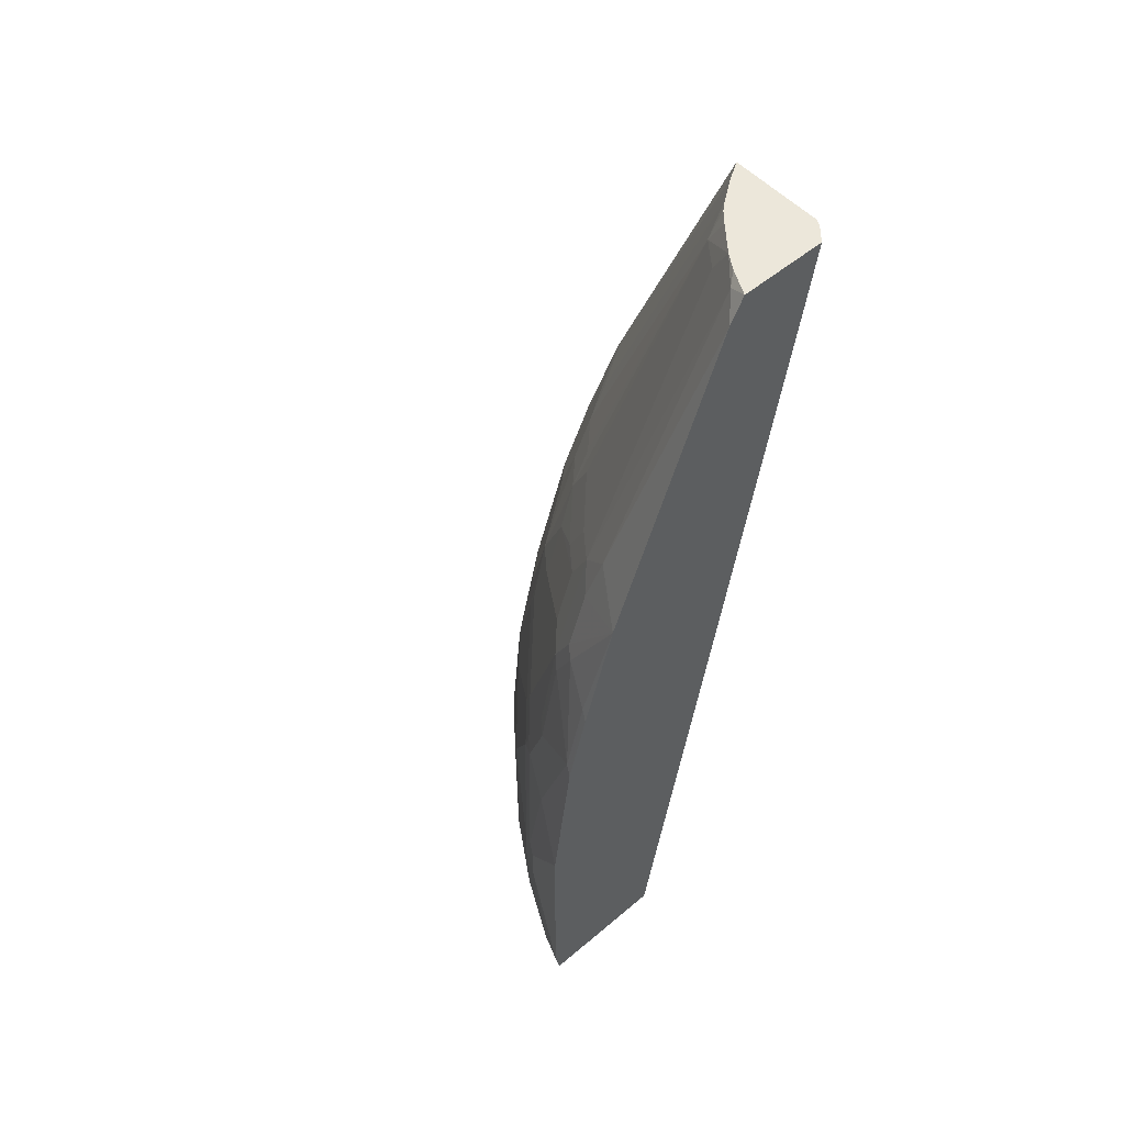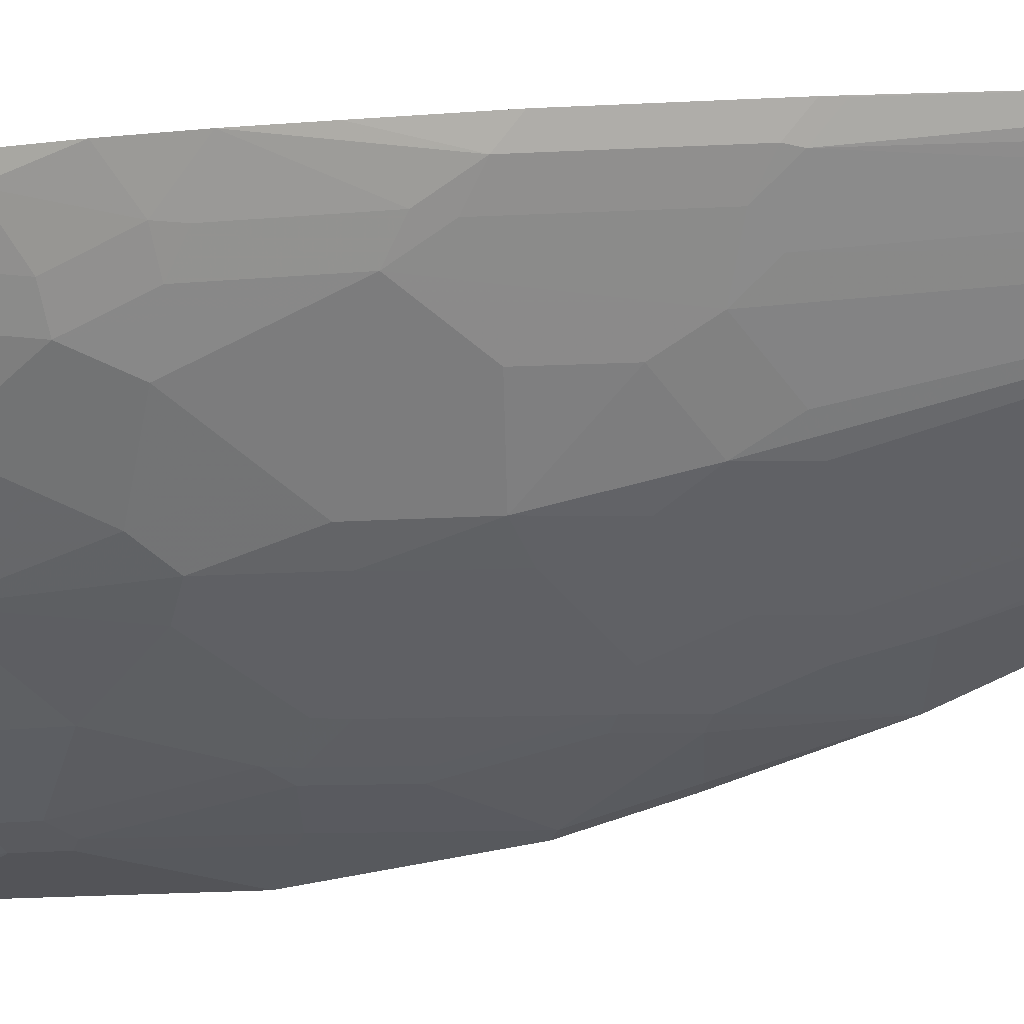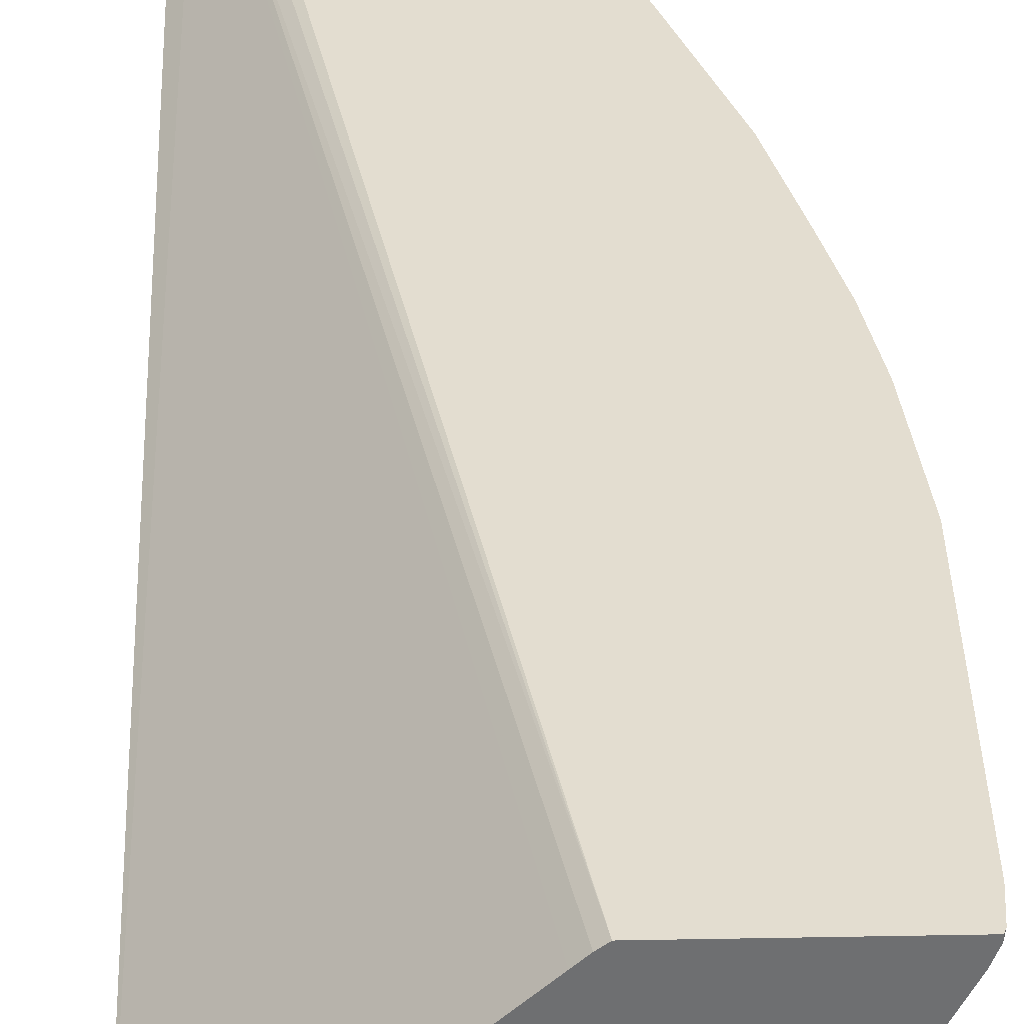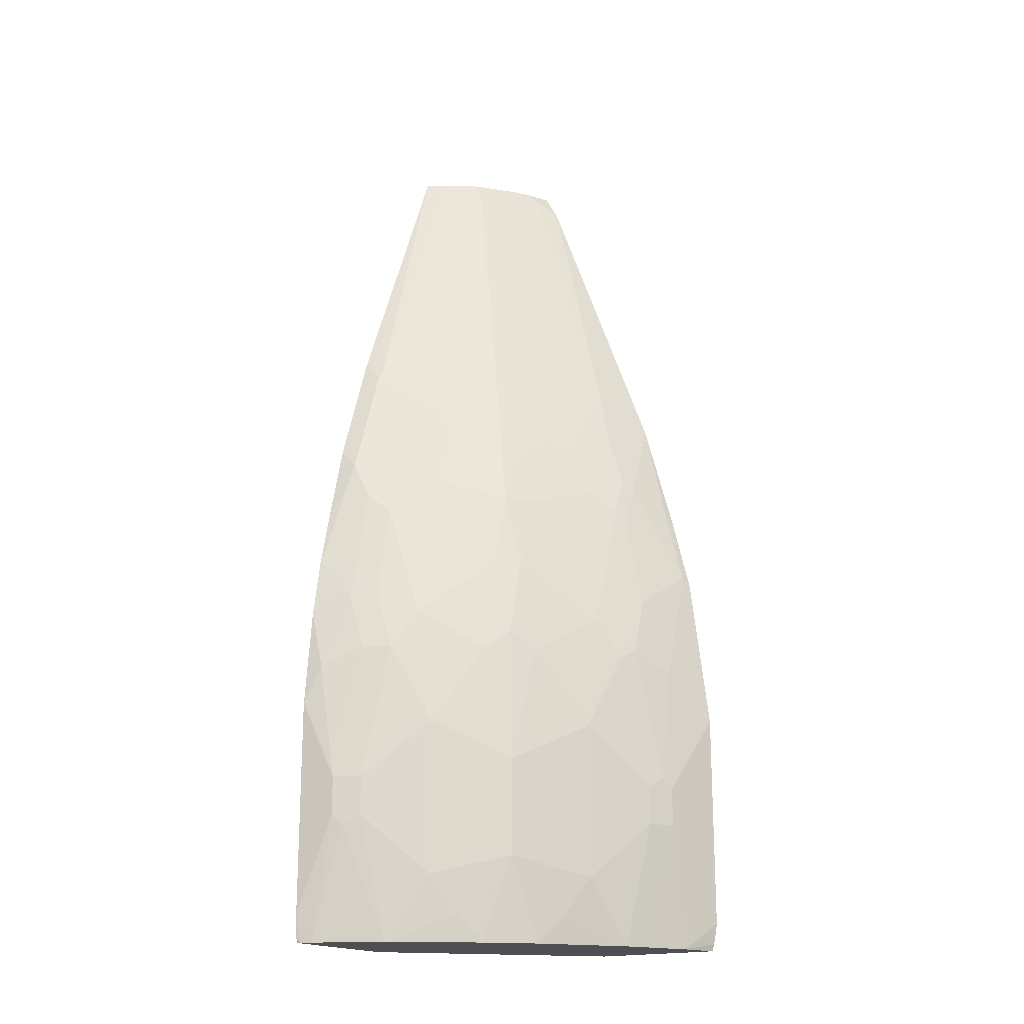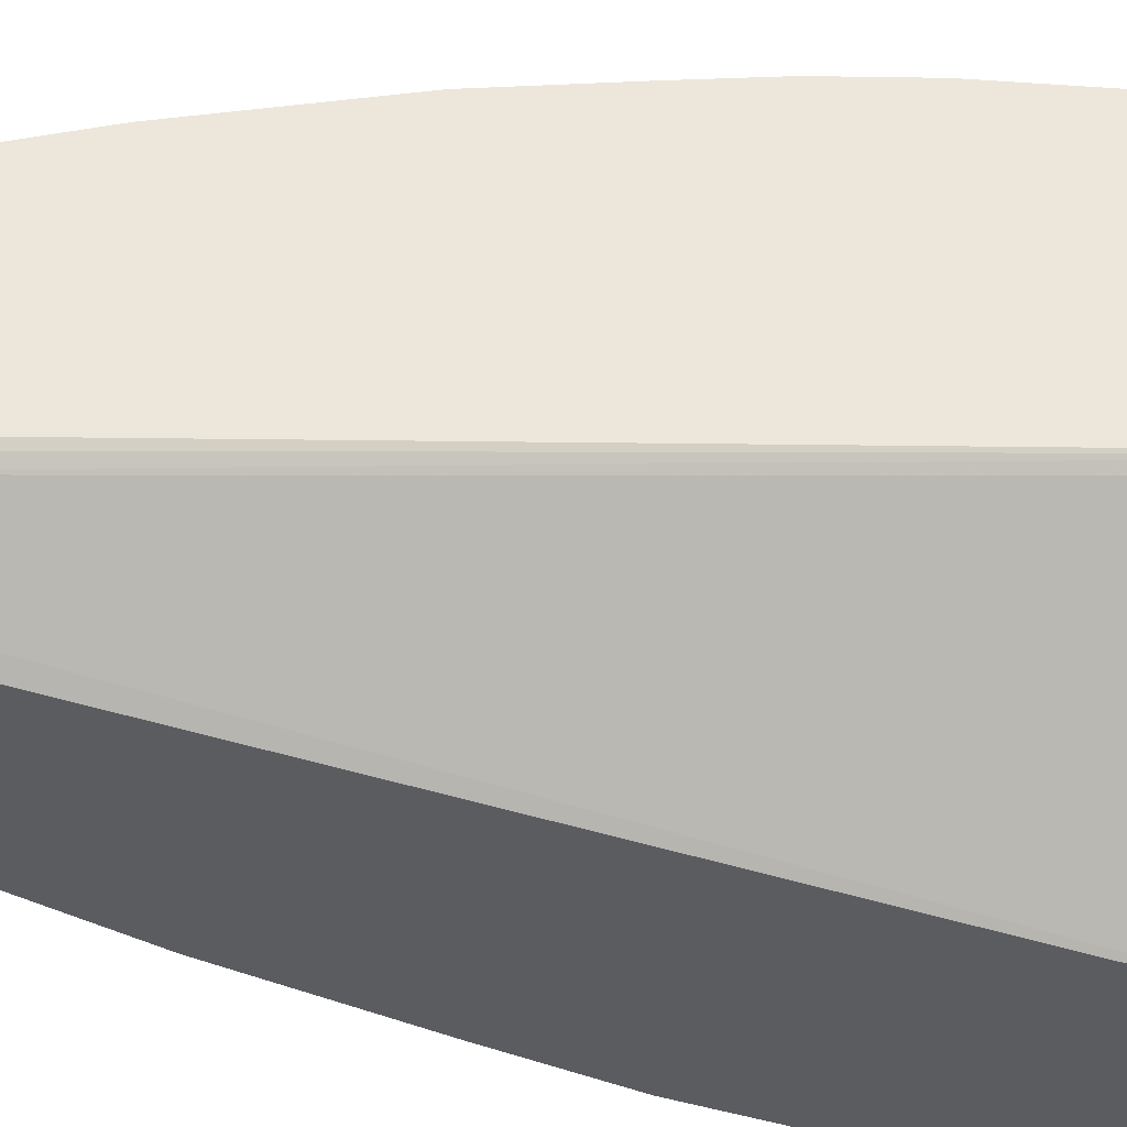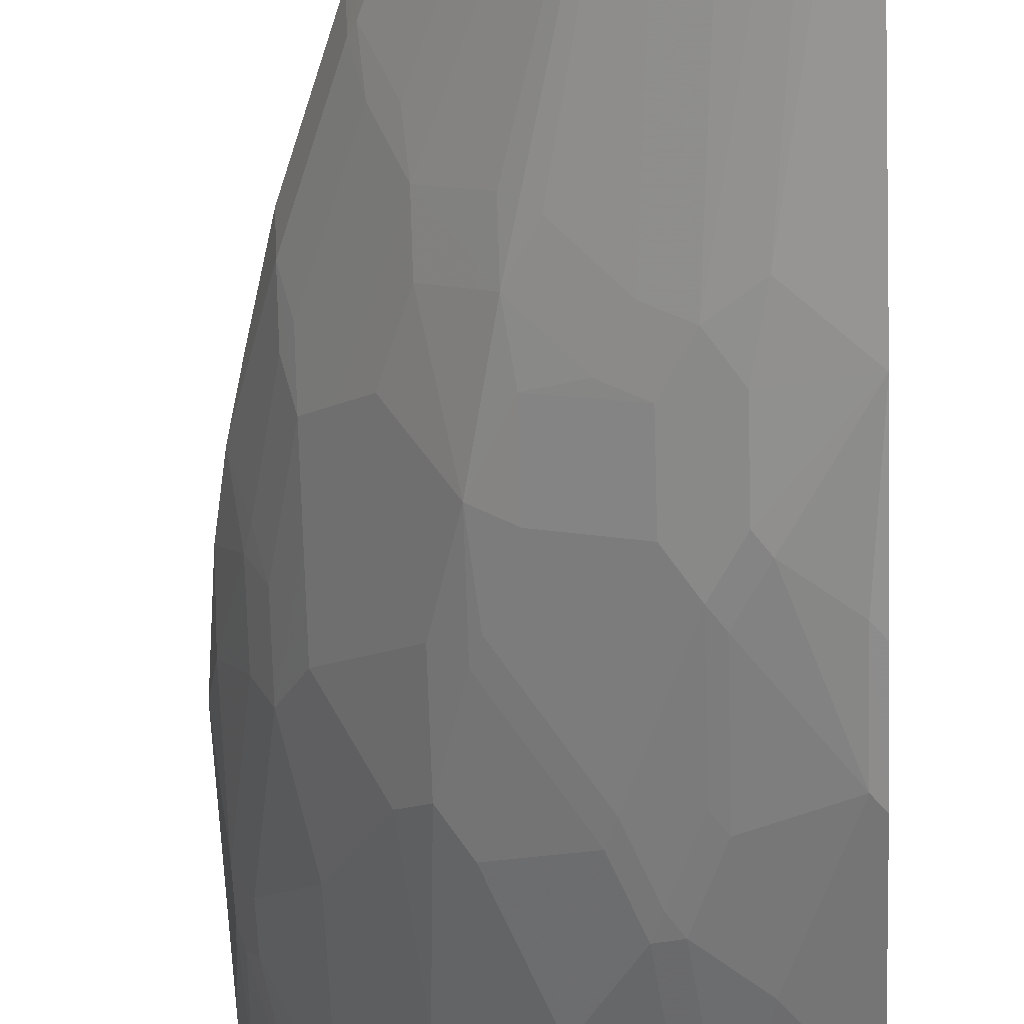
<metadata>
{"format":"obj","ext":"obj","renderer":"f3d","projection":"perspective","resolution":1024,"background":"white","views":[{"elev":53.3,"azim":-132.0,"up":"+Y"},{"elev":-8.0,"azim":118.9,"up":"+Z"},{"elev":35.5,"azim":-1.4,"up":"+Z"},{"elev":-18.1,"azim":122.7,"up":"+Y"},{"elev":53.7,"azim":-79.5,"up":"+Z"},{"elev":-53.9,"azim":-178.2,"up":"+Z"}]}
</metadata>
<code>
v 0.1896 -0.5342 -0.501
v 0.1896 -0.5342 -0.3755
v 0.1896 -0.5285 -0.503
v 0.2257 -0.5342 -0.4891
v 0.3507 -0.5342 -0.2232
v 0.2007 0.3385 -0.2195
v 0.1896 0.3024 -0.2364
v 0.1896 -0.5275 -0.5034
v 0.2333 -0.5342 -0.4853
v 0.1896 -0.5198 -0.5049
v 0.1896 -0.5078 -0.5071
v 0.2446 -0.4138 -0.4891
v 0.3586 -0.5342 -0.2157
v 0.2033 0.3652 -0.2143
v 0.1896 0.3652 -0.2262
v 0.3648 -0.5342 -0.2109
v 0.2634 -0.5342 -0.4703
v 0.1896 -0.2994 -0.5071
v 0.2446 -0.3762 -0.4891
v 0.2696 -0.4138 -0.4765
v 0.2759 -0.5342 -0.464
v 0.2099 0.3652 -0.2109
v 0.2143 0.3385 -0.2109
v 0.1896 0.3652 -0.311
v 0.4933 -0.5342 -0.2109
v 0.1975 -0.2915 -0.5032
v 0.1896 -0.149 -0.4883
v 0.254 -0.3668 -0.4844
v 0.2696 -0.3762 -0.4765
v 0.2257 -0.2633 -0.4891
v 0.3261 -0.4702 -0.4389
v 0.2885 -0.5342 -0.4577
v 0.2986 0.3652 -0.2109
v 0.2069 0.3574 -0.308
v 0.1896 0.34 -0.325
v 0.1907 0.3652 -0.3105
v 0.4933 -0.5342 -0.2145
v 0.4946 -0.5306 -0.2109
v 0.2069 -0.2069 -0.4891
v 0.1896 -0.07377 -0.4695
v 0.1975 -0.06585 -0.4656
v 0.1975 -0.141 -0.4844
v 0.2351 -0.2539 -0.4844
v 0.2728 -0.2351 -0.4656
v 0.2885 -0.2445 -0.4577
v 0.3261 -0.3198 -0.4389
v 0.3887 -0.4514 -0.3888
v 0.3449 -0.5078 -0.4201
v 0.3637 -0.5342 -0.4013
v 0.4058 0.1006 -0.2109
v 0.4044 0.1035 -0.2117
v 0.4044 0.08462 -0.2304
v 0.2878 0.3652 -0.2284
v 0.2148 0.3652 -0.2983
v 0.2294 0.3652 -0.2888
v 0.2446 0.3385 -0.2892
v 0.2634 0.0376 -0.4021
v 0.2351 0.06578 -0.4091
v 0.1896 0.0376 -0.4386
v 0.4891 -0.5342 -0.2257
v 0.4965 -0.5078 -0.2109
v 0.2351 -0.04709 -0.4468
v 0.254 -0.0846 -0.4468
v 0.254 -0.1786 -0.4656
v 0.2634 -0.1693 -0.4585
v 0.2822 -0.2256 -0.4585
v 0.3073 -0.2069 -0.4389
v 0.3637 -0.2445 -0.4013
v 0.3887 -0.3574 -0.3888
v 0.4389 -0.4702 -0.3261
v 0.4201 -0.5078 -0.3449
v 0.4013 -0.5342 -0.3637
v 0.3825 -0.5342 -0.3825
v 0.4091 0.09237 -0.2109
v 0.4091 0.0752 -0.2281
v 0.4013 0.05636 -0.2508
v 0.3825 0.0376 -0.2885
v 0.3856 0.06578 -0.2681
v 0.2736 0.3652 -0.2489
v 0.2556 0.3652 -0.2673
v 0.2696 0.3385 -0.2696
v 0.2885 0.0376 -0.3825
v 0.2822 -7.853e-05 -0.4021
v 0.2634 -0.07527 -0.4397
v 0.2446 0.01876 -0.4209
v 0.2446 -0.03767 -0.4397
v 0.4803 -0.5342 -0.2433
v 0.4844 -0.4232 -0.254
v 0.4891 -0.4138 -0.2446
v 0.4965 -0.3009 -0.2109
v 0.2822 -0.1316 -0.4397
v 0.301 -0.1881 -0.4397
v 0.3825 -0.2256 -0.3825
v 0.3261 -0.1881 -0.4201
v 0.4013 -0.2445 -0.3637
v 0.4201 -0.2821 -0.3449
v 0.4389 -0.3198 -0.3261
v 0.4766 -0.4138 -0.2696
v 0.4577 -0.5342 -0.2885
v 0.4468 -0.0205 -0.2109
v 0.4468 -0.03767 -0.2281
v 0.4389 -0.05652 -0.2508
v 0.4389 -0.09402 -0.2696
v 0.4201 -0.07527 -0.2885
v 0.3825 -7.853e-05 -0.3073
v 0.3449 0.01876 -0.3449
v 0.3449 0.05636 -0.3261
v 0.266 0.3652 -0.2582
v 0.3261 0.05636 -0.3449
v 0.3073 -7.853e-05 -0.3825
v 0.3386 -0.01883 -0.3645
v 0.2822 -0.05652 -0.4209
v 0.3198 -0.09402 -0.4021
v 0.4766 -0.5342 -0.2508
v 0.4615 -0.5342 -0.2809
v 0.4891 -0.3762 -0.2446
v 0.4891 -0.2633 -0.2257
v 0.4871 -0.2069 -0.2109
v 0.3574 -0.1316 -0.3833
v 0.3637 -0.1505 -0.3825
v 0.3825 -0.1505 -0.3637
v 0.4013 -0.1693 -0.3449
v 0.4201 -0.1881 -0.3261
v 0.4389 -0.2069 -0.3073
v 0.4577 -0.2445 -0.2885
v 0.4766 -0.3762 -0.2696
v 0.4653 -0.09702 -0.2109
v 0.4777 -0.1505 -0.2109
v 0.4468 -0.07527 -0.2469
v 0.4389 -0.1505 -0.2885
v 0.3825 -0.09402 -0.3449
v 0.4577 -0.1881 -0.2696
v 0.4013 -0.05652 -0.3073
v 0.3637 -0.07527 -0.3637
v 0.348 -0.009411 -0.3527
v 0.3386 -0.07527 -0.3833
v 0.4703 -0.2445 -0.2634
v 0.4703 -0.1881 -0.2446
v 0.4656 -0.1693 -0.2469
f 74 101 75
f 74 100 101
f 71 99 72
f 70 126 98
f 70 97 126
f 69 96 97
f 70 98 99
f 69 95 96
f 69 93 95
f 67 94 93
f 75 101 102
f 68 93 69
f 70 99 71
f 75 102 76
f 79 81 108
f 76 103 77
f 82 109 106
f 67 92 94
f 81 109 82
f 81 106 109
f 81 107 106
f 80 108 81
f 76 102 103
f 78 81 79
f 77 107 81
f 77 106 107
f 77 105 106
f 77 133 105
f 77 104 133
f 77 103 104
f 77 81 78
f 67 93 68
f 56 82 57
f 65 91 66
f 82 106 110
f 51 75 52
f 52 75 76
f 52 76 77
f 52 77 78
f 52 78 79
f 52 79 53
f 55 80 81
f 55 81 56
f 56 81 82
f 57 82 110
f 57 110 83
f 57 83 112
f 132 139 138
f 57 112 84
f 57 84 86
f 57 86 85
f 65 84 91
f 64 84 65
f 63 84 64
f 63 86 84
f 62 86 63
f 61 116 90
f 66 91 92
f 61 89 116
f 60 88 89
f 60 87 88
f 59 86 62
f 59 85 86
f 58 85 59
f 57 85 58
f 60 89 61
f 83 110 111
f 116 137 117
f 84 112 136
f 103 132 125
f 103 125 130
f 104 131 133
f 105 133 134
f 105 134 106
f 106 134 135
f 106 135 111
f 106 111 110
f 111 135 134
f 111 134 136
f 111 136 112
f 113 136 119
f 116 126 137
f 117 137 138
f 117 138 118
f 118 138 128
f 119 136 134
f 51 74 75
f 131 134 133
f 128 139 129
f 128 138 139
f 125 137 126
f 125 138 137
f 103 139 132
f 125 132 138
f 123 130 124
f 123 131 130
f 121 123 122
f 121 131 123
f 121 134 131
f 119 134 120
f 124 130 125
f 83 111 112
f 103 129 139
f 103 130 131
f 84 136 113
f 84 113 91
f 87 114 88
f 88 98 89
f 88 114 115
f 88 115 99
f 88 99 98
f 89 98 126
f 89 126 116
f 90 116 117
f 90 117 118
f 91 113 119
f 91 119 92
f 92 119 94
f 93 94 120
f 93 120 134
f 93 134 121
f 101 103 102
f 101 129 103
f 101 128 129
f 101 127 128
f 100 127 101
f 97 125 126
f 103 131 104
f 96 125 97
f 95 124 125
f 95 123 124
f 95 122 123
f 94 119 120
f 93 122 95
f 93 121 122
f 95 125 96
f 50 74 51
f 42 44 43
f 47 69 97
f 4 10 11
f 4 11 12
f 4 12 9
f 5 13 6
f 6 14 15
f 6 15 7
f 6 13 16
f 6 16 14
f 9 12 17
f 11 18 19
f 11 19 12
f 12 19 29
f 12 29 20
f 12 20 21
f 4 8 10
f 12 21 17
f 14 33 53
f 14 53 79
f 14 79 108
f 14 108 80
f 14 80 55
f 14 55 54
f 14 54 36
f 14 36 24
f 14 24 15
f 14 16 23
f 14 23 22
f 16 25 38
f 16 38 61
f 16 61 90
f 14 22 33
f 3 8 4
f 2 6 7
f 2 5 6
f 47 97 70
f 1 2 7
f 1 7 15
f 1 15 24
f 1 24 35
f 1 35 59
f 1 59 40
f 1 40 27
f 1 27 18
f 1 18 11
f 1 10 8
f 1 8 3
f 1 3 4
f 1 4 9
f 1 9 17
f 1 17 21
f 1 21 32
f 1 5 2
f 1 13 5
f 1 16 13
f 1 25 16
f 1 37 25
f 1 60 37
f 16 90 118
f 1 87 60
f 1 115 114
f 1 99 115
f 1 72 99
f 1 73 72
f 1 49 73
f 1 32 49
f 1 114 87
f 16 118 128
f 1 11 10
f 16 127 100
f 33 51 52
f 33 52 53
f 34 36 54
f 34 54 55
f 34 55 56
f 34 56 57
f 34 57 58
f 34 58 35
f 35 58 59
f 37 60 61
f 37 61 38
f 40 59 41
f 41 62 42
f 41 59 62
f 33 50 51
f 42 62 63
f 42 64 44
f 44 64 65
f 44 65 66
f 44 66 45
f 45 66 92
f 45 92 67
f 45 67 46
f 46 67 68
f 47 70 71
f 47 71 72
f 47 72 73
f 47 73 49
f 47 49 48
f 16 128 127
f 42 63 64
f 32 48 49
f 46 68 69
f 31 46 69
f 16 100 74
f 31 69 47
f 16 74 50
f 16 50 33
f 16 33 22
f 18 26 19
f 18 27 26
f 19 28 29
f 19 26 30
f 19 30 43
f 19 43 28
f 20 29 46
f 20 46 31
f 20 31 32
f 20 32 21
f 16 22 23
f 24 36 34
f 24 34 35
f 30 42 43
f 30 39 42
f 29 44 45
f 31 48 32
f 28 44 29
f 28 43 44
f 29 45 46
f 27 41 42
f 25 37 38
f 27 42 39
f 26 39 30
f 26 27 39
f 31 47 48
f 27 40 41

</code>
